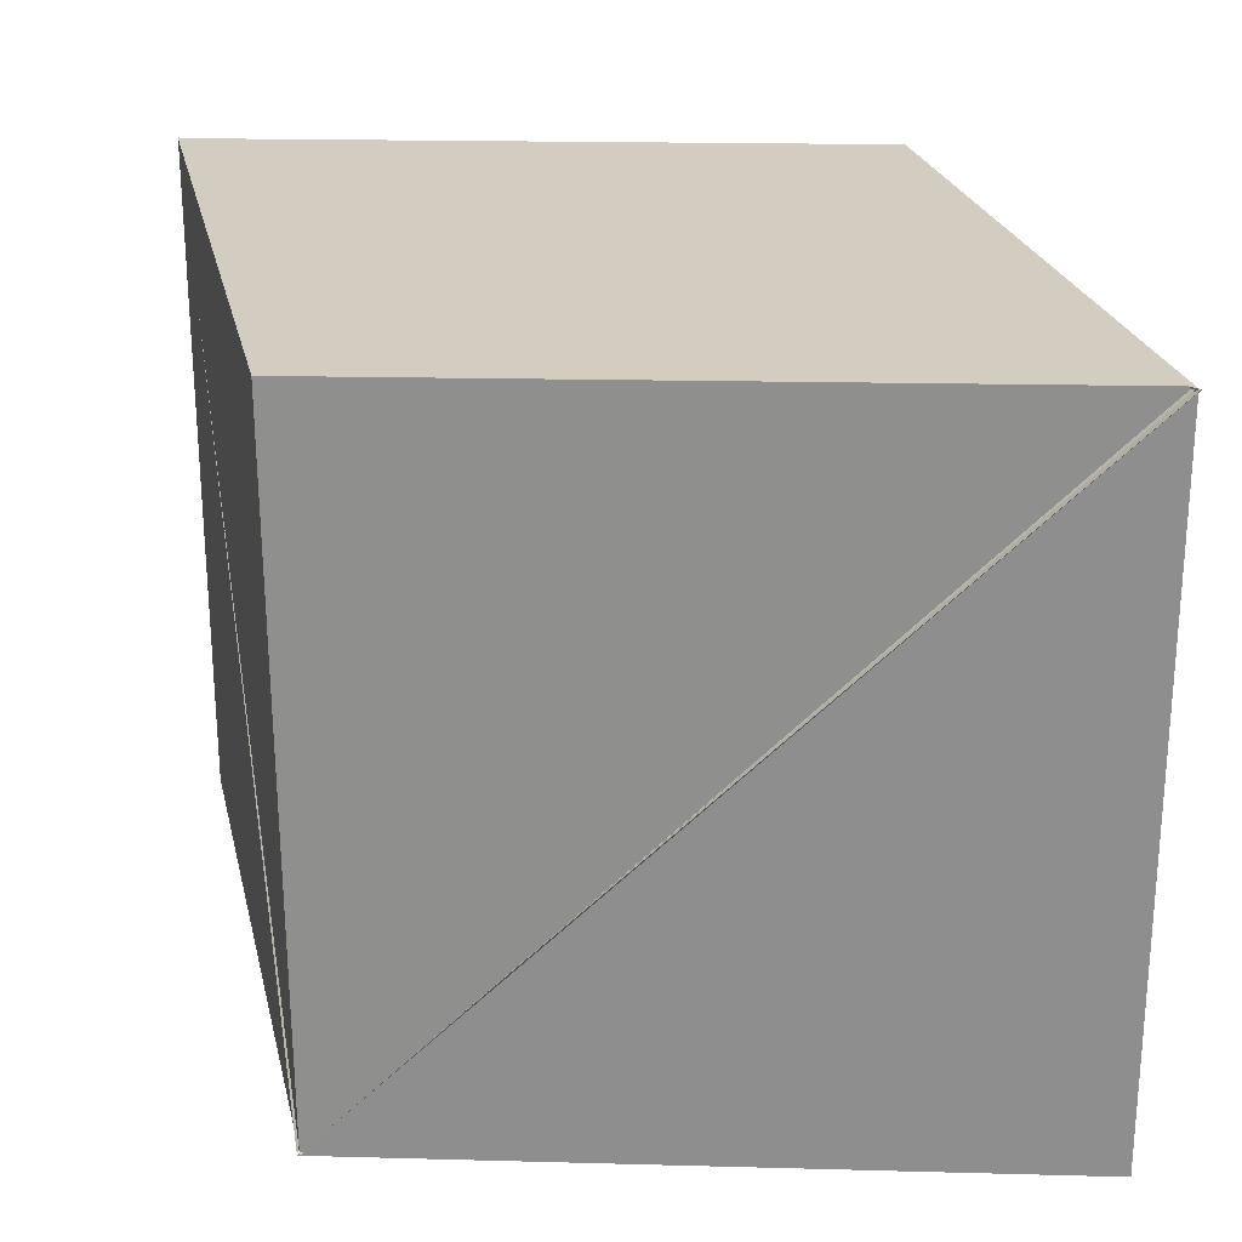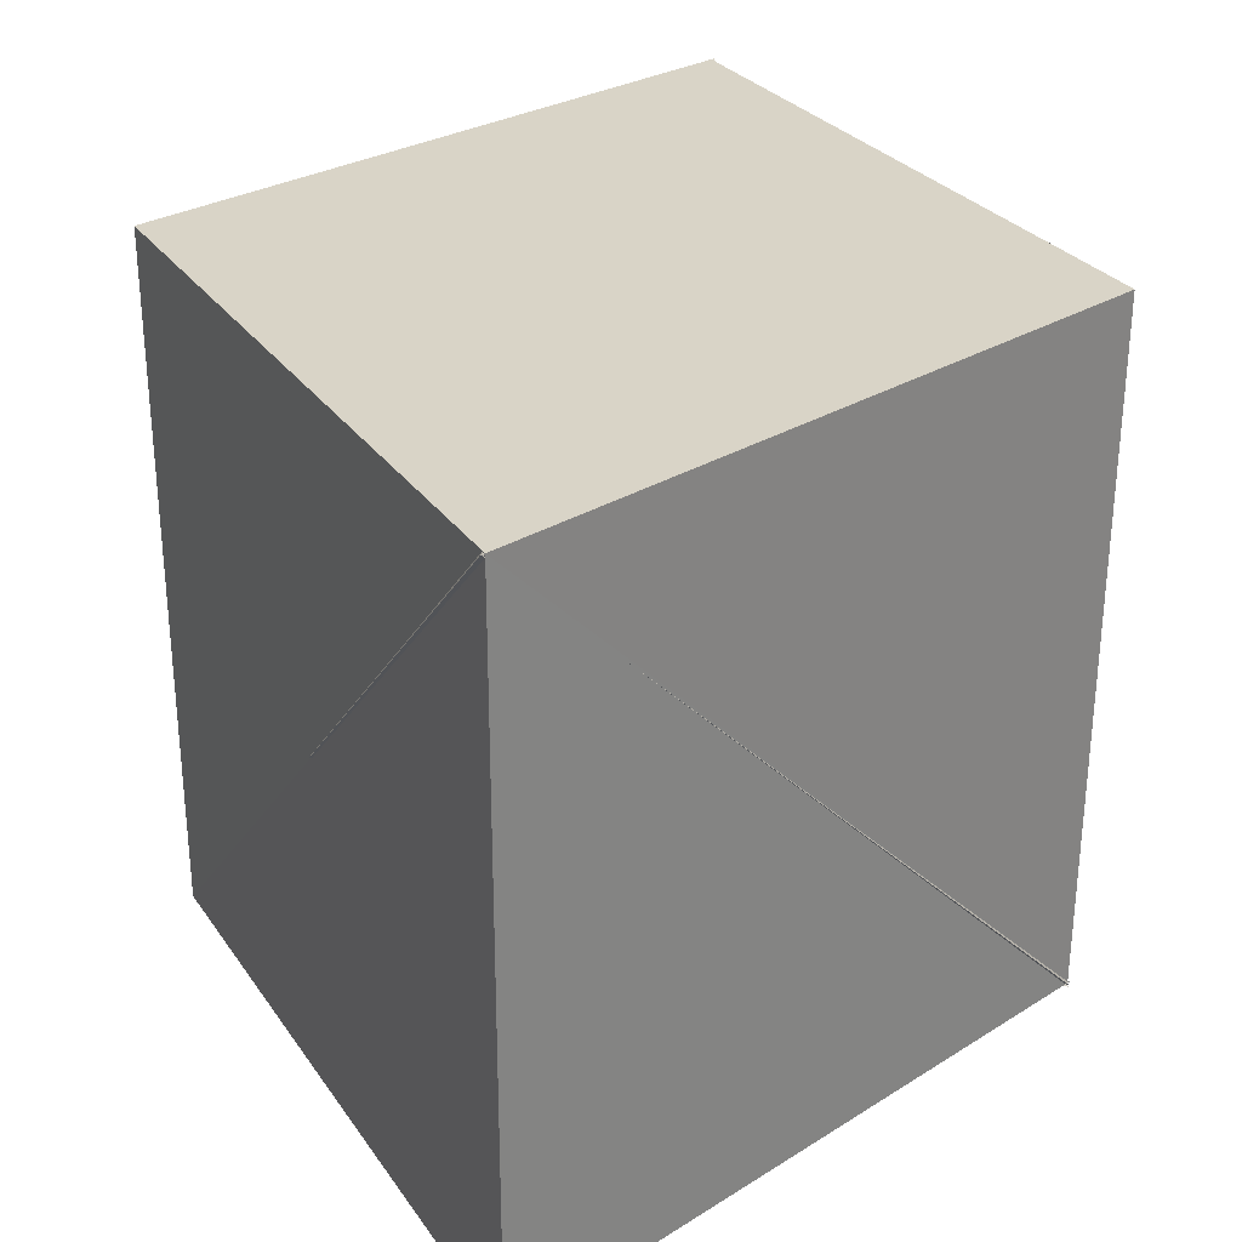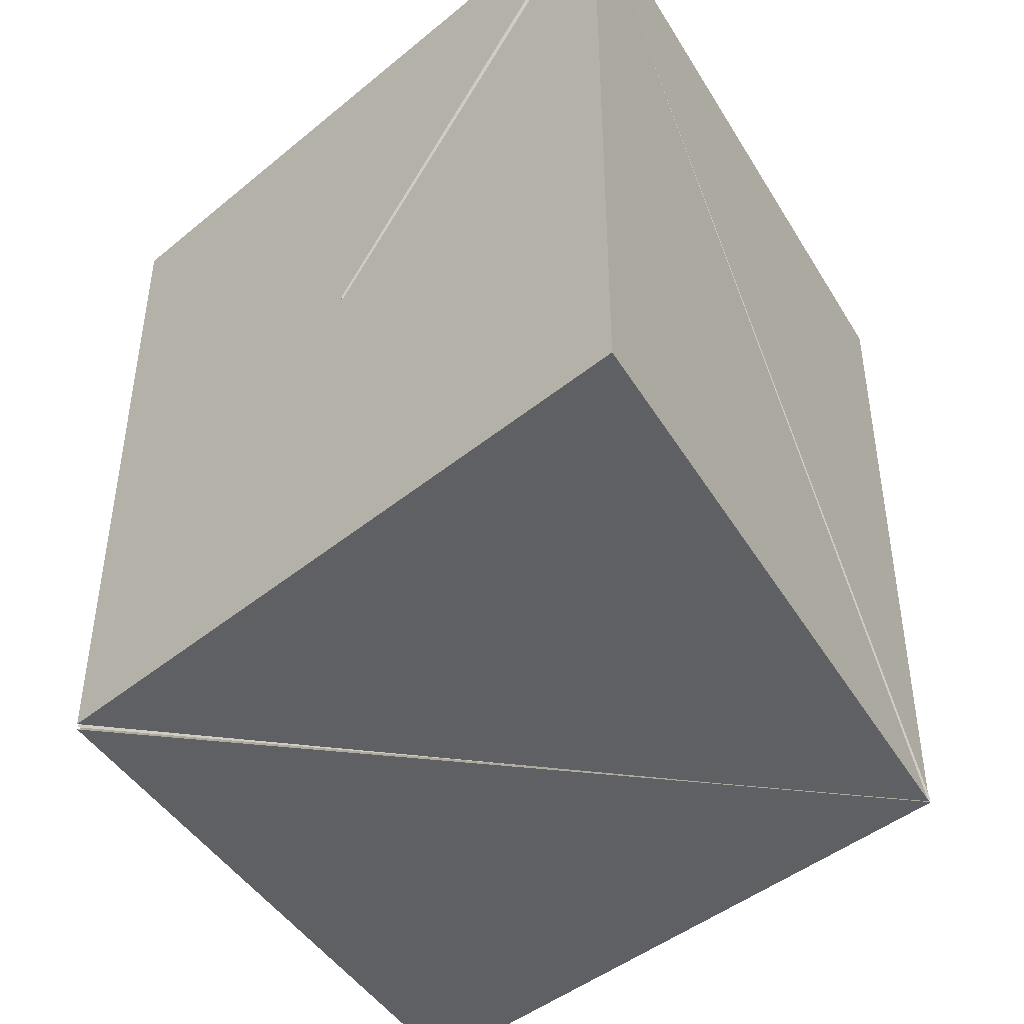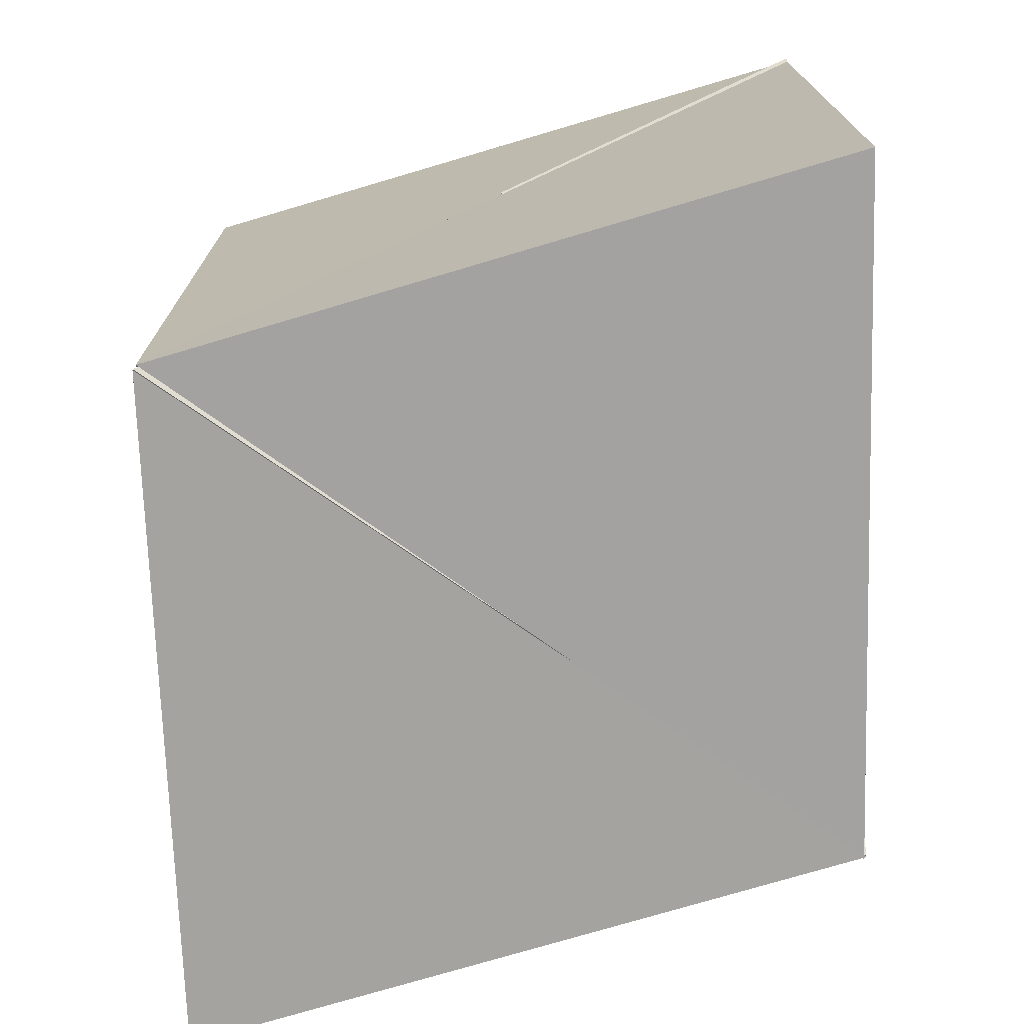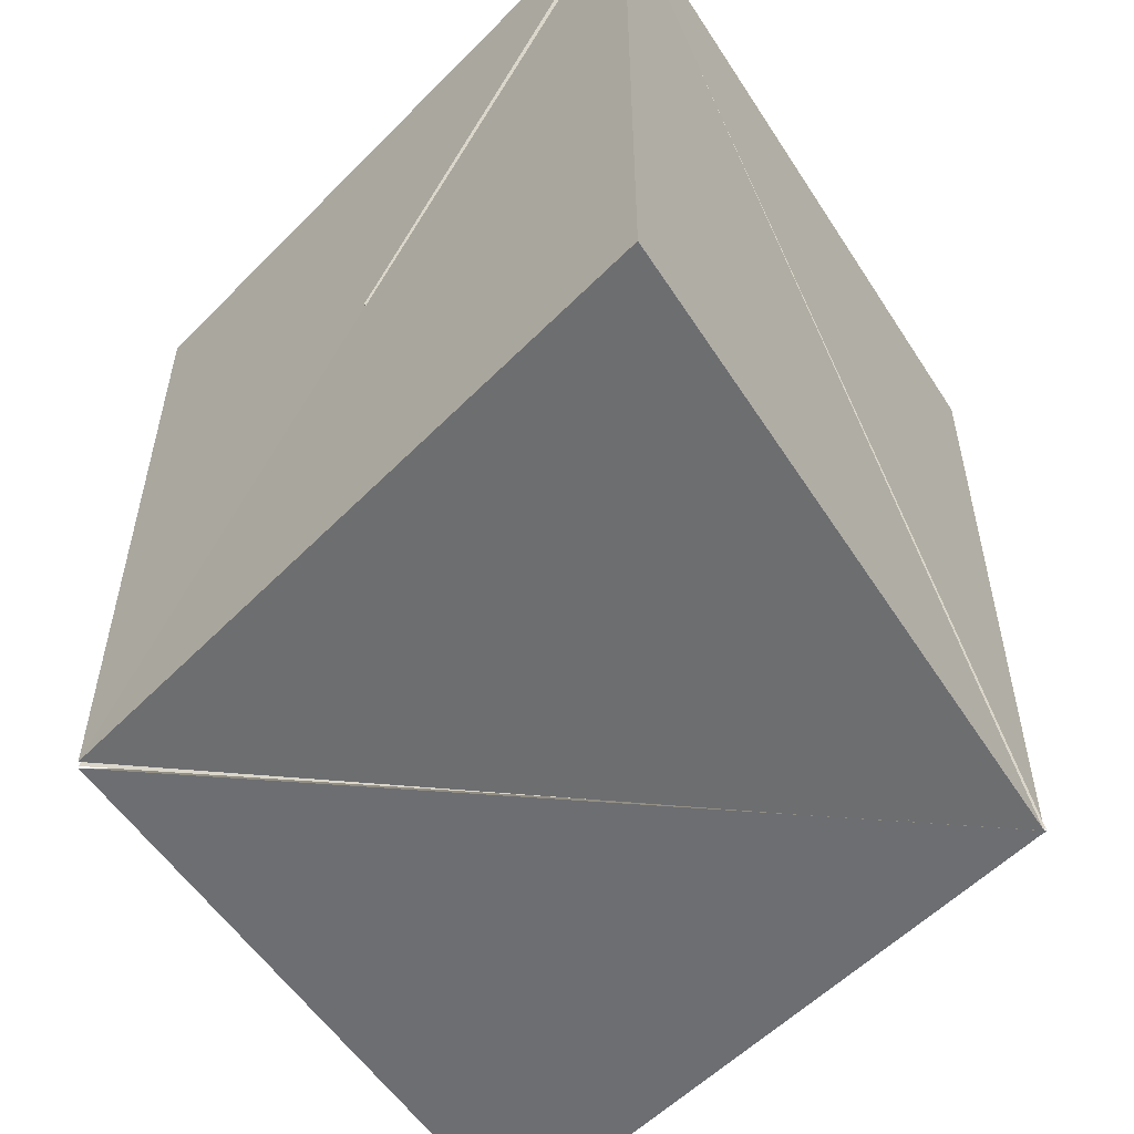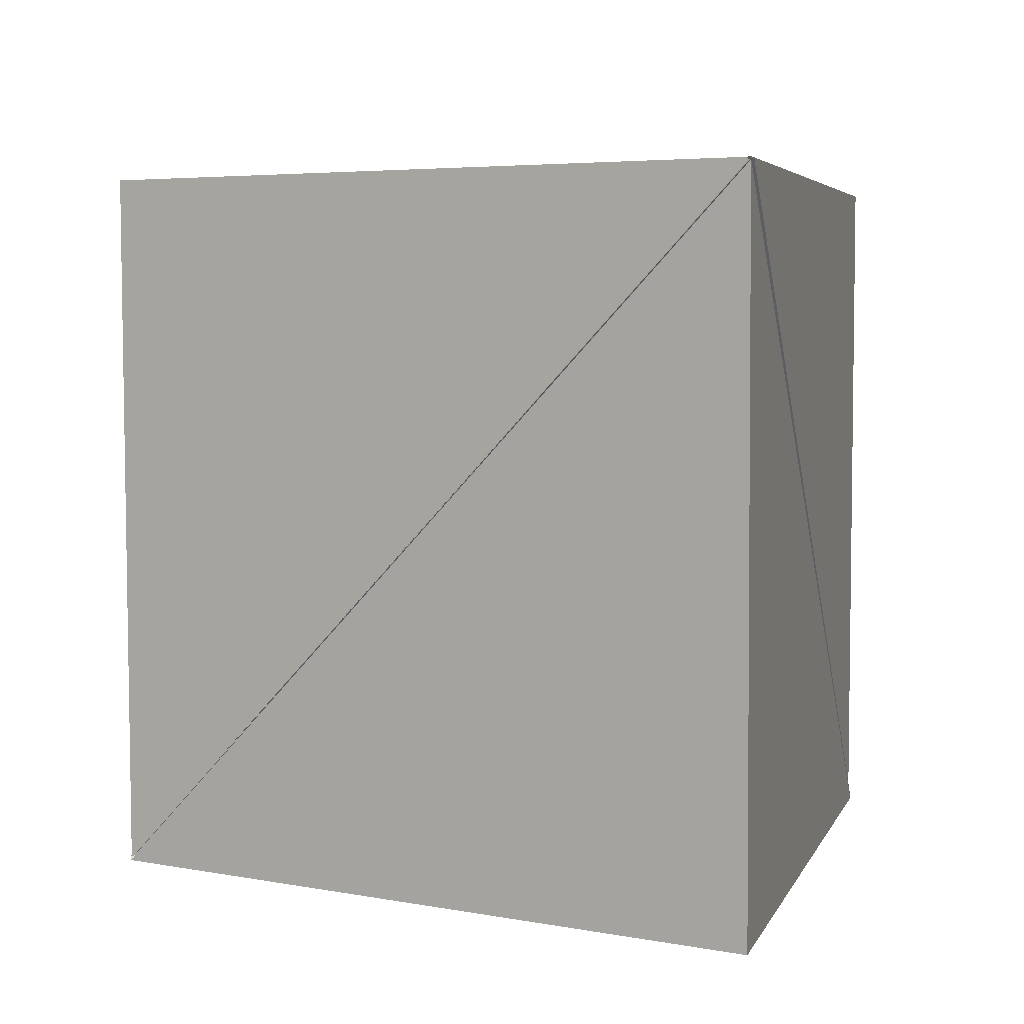
<metadata>
{"format":"obj","ext":"obj","renderer":"f3d","projection":"perspective","resolution":1024,"background":"white","views":[{"elev":24.6,"azim":77.4,"up":"+Z"},{"elev":28.7,"azim":-42.6,"up":"+Z"},{"elev":-44.0,"azim":-60.7,"up":"+Z"},{"elev":-72.7,"azim":-88.0,"up":"+Z"},{"elev":-54.3,"azim":-57.7,"up":"+Z"},{"elev":4.8,"azim":105.7,"up":"+Z"}]}
</metadata>
<code>
g default
v -1.112 3.388 -2.109
v 3.887 3.389 -2.114
v 2.581 -1.48 -2.109
v 3.884 3.369 2.891
g YELLOW
f 1 2 3
f 1 4 2
f 2 4 3
f 3 4 1
g default
v -1.141 3.367 2.91
v -1.141 3.367 -2.09
v -2.394 -1.483 2.91
v 3.884 3.369 2.91
g BLUE
f 5 6 7
f 5 8 6
f 6 8 7
f 7 8 5
g default
v -2.406 -1.485 -2.094
v 2.61 -1.465 -2.09
v -2.394 -1.483 2.91
v -1.141 3.367 -2.09
g RED
f 9 10 11
f 9 12 10
f 10 12 11
f 11 12 9
g default
v 3.844 3.367 2.91
v 2.591 -1.465 -2.09
v -2.409 -1.483 2.91
v 2.591 -1.483 2.91
g PINK
f 13 14 15
f 13 16 14
f 14 16 15
f 15 16 13
g default
v -1.112 3.388 -2.09
v -1.751 0.9612 0.41
v 2.581 -1.48 -2.09
v 3.888 3.388 2.91
g BLACK
f 17 19 18
f 17 18 20
f 18 19 20
f 19 17 20
g default
v 3.859 3.372 2.91
v 2.581 -1.48 -2.09
v -2.419 -1.48 2.91
v -1.78 0.946 0.41
g WHITE
f 21 23 22
f 21 22 24
f 22 23 24
f 23 21 24

</code>
